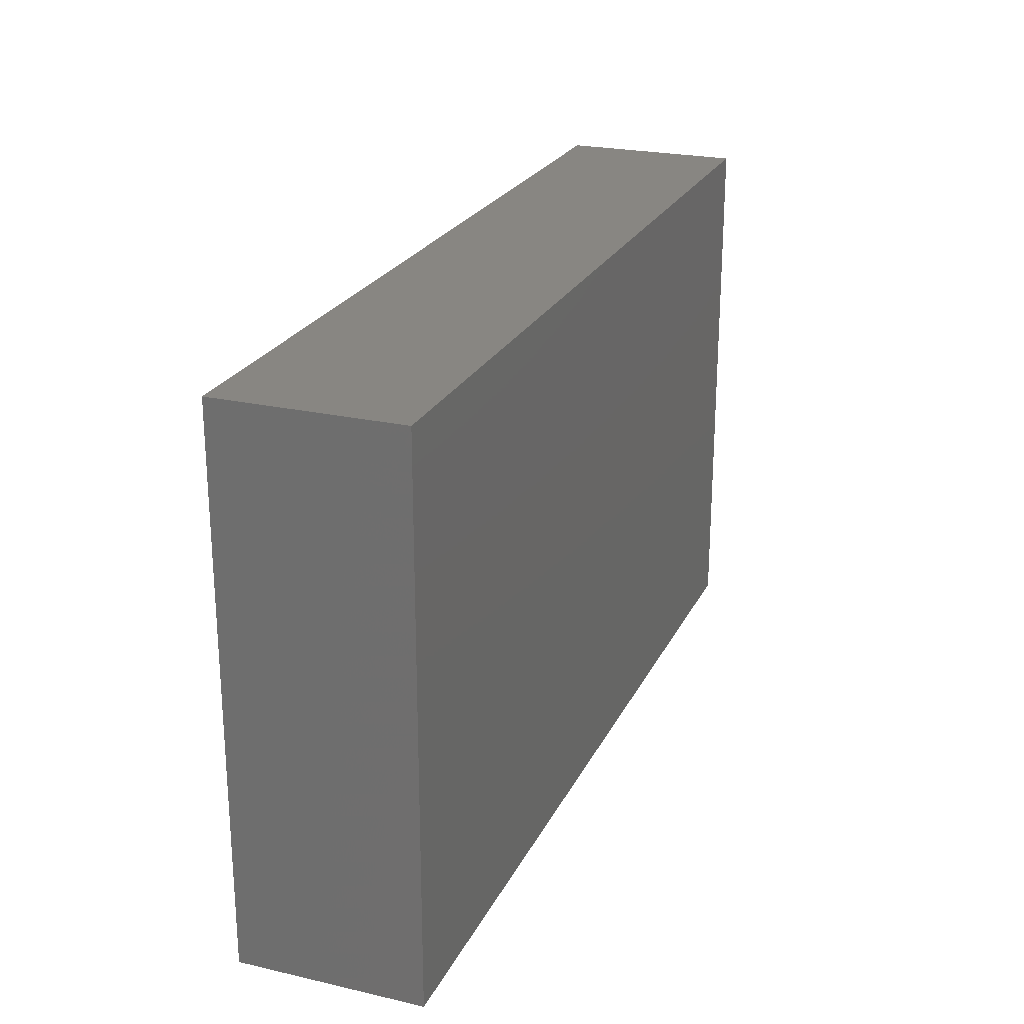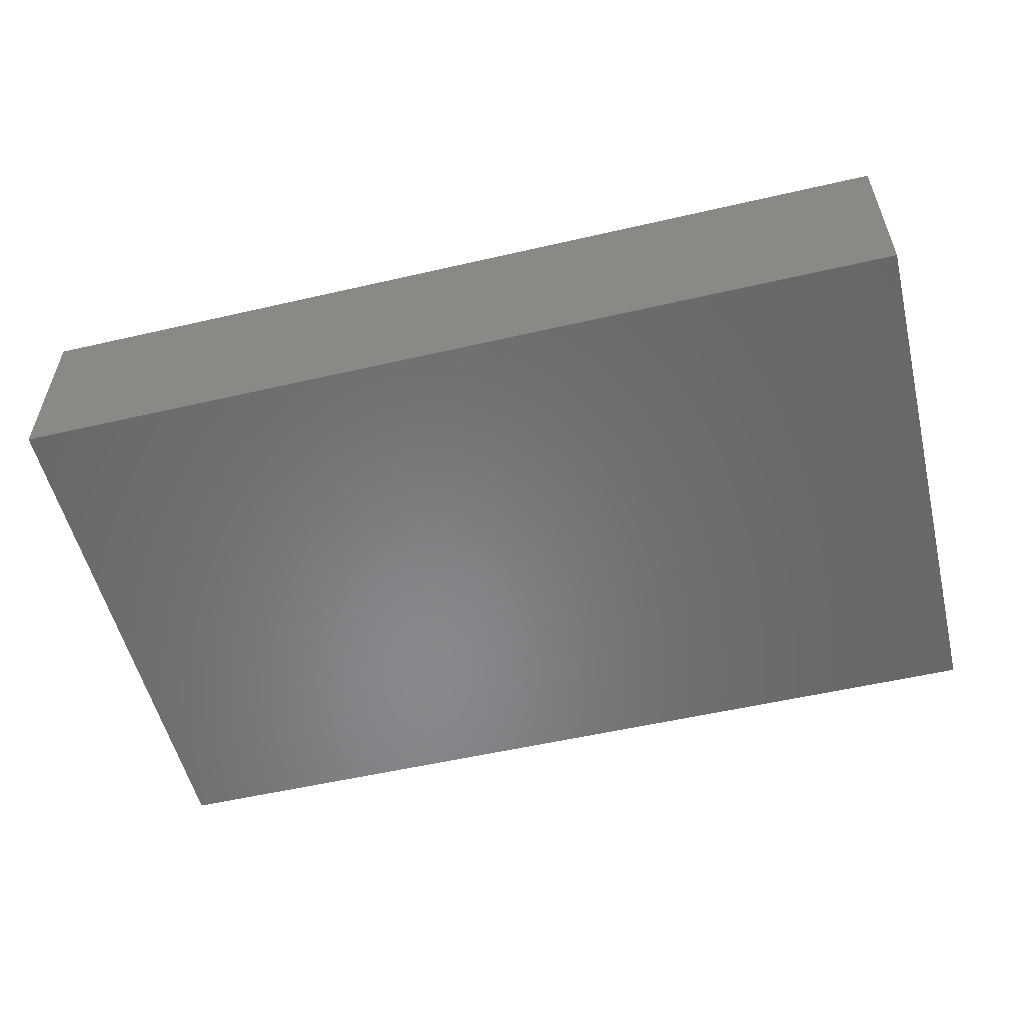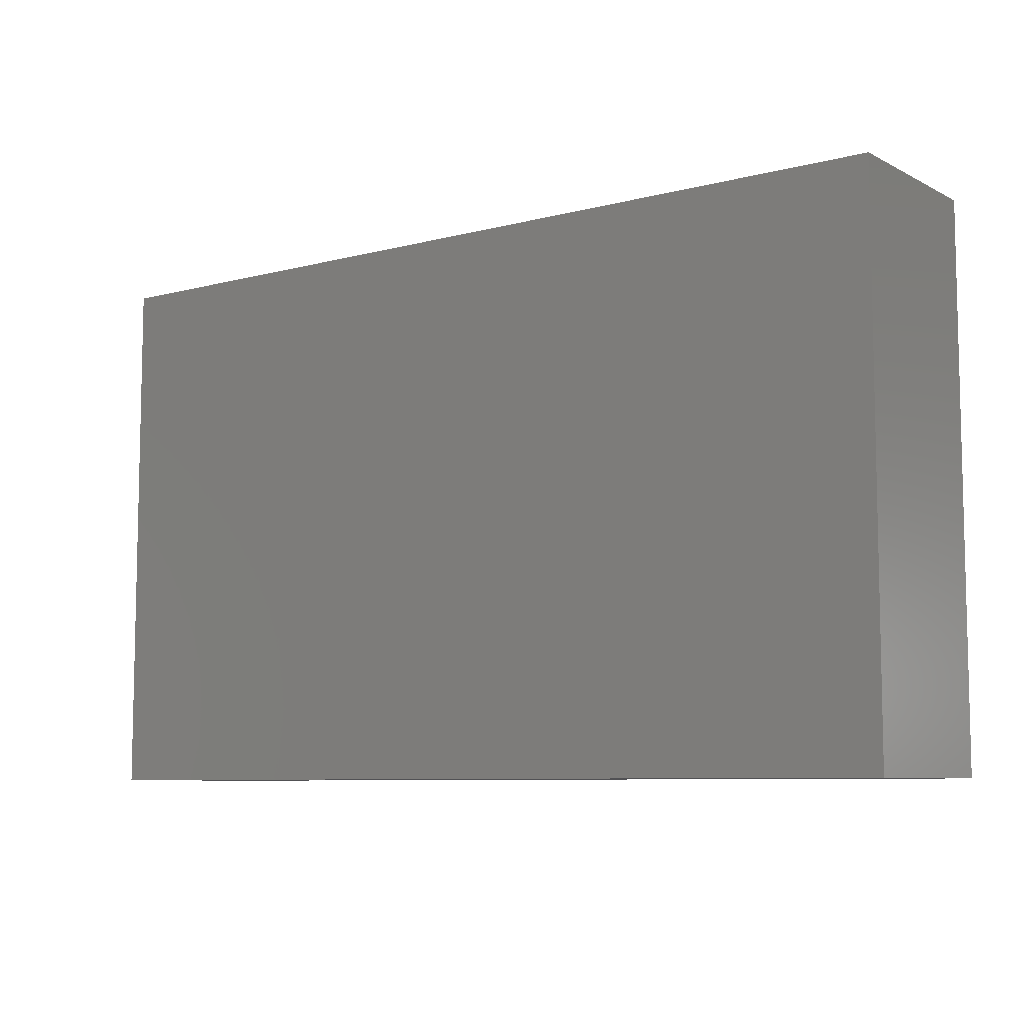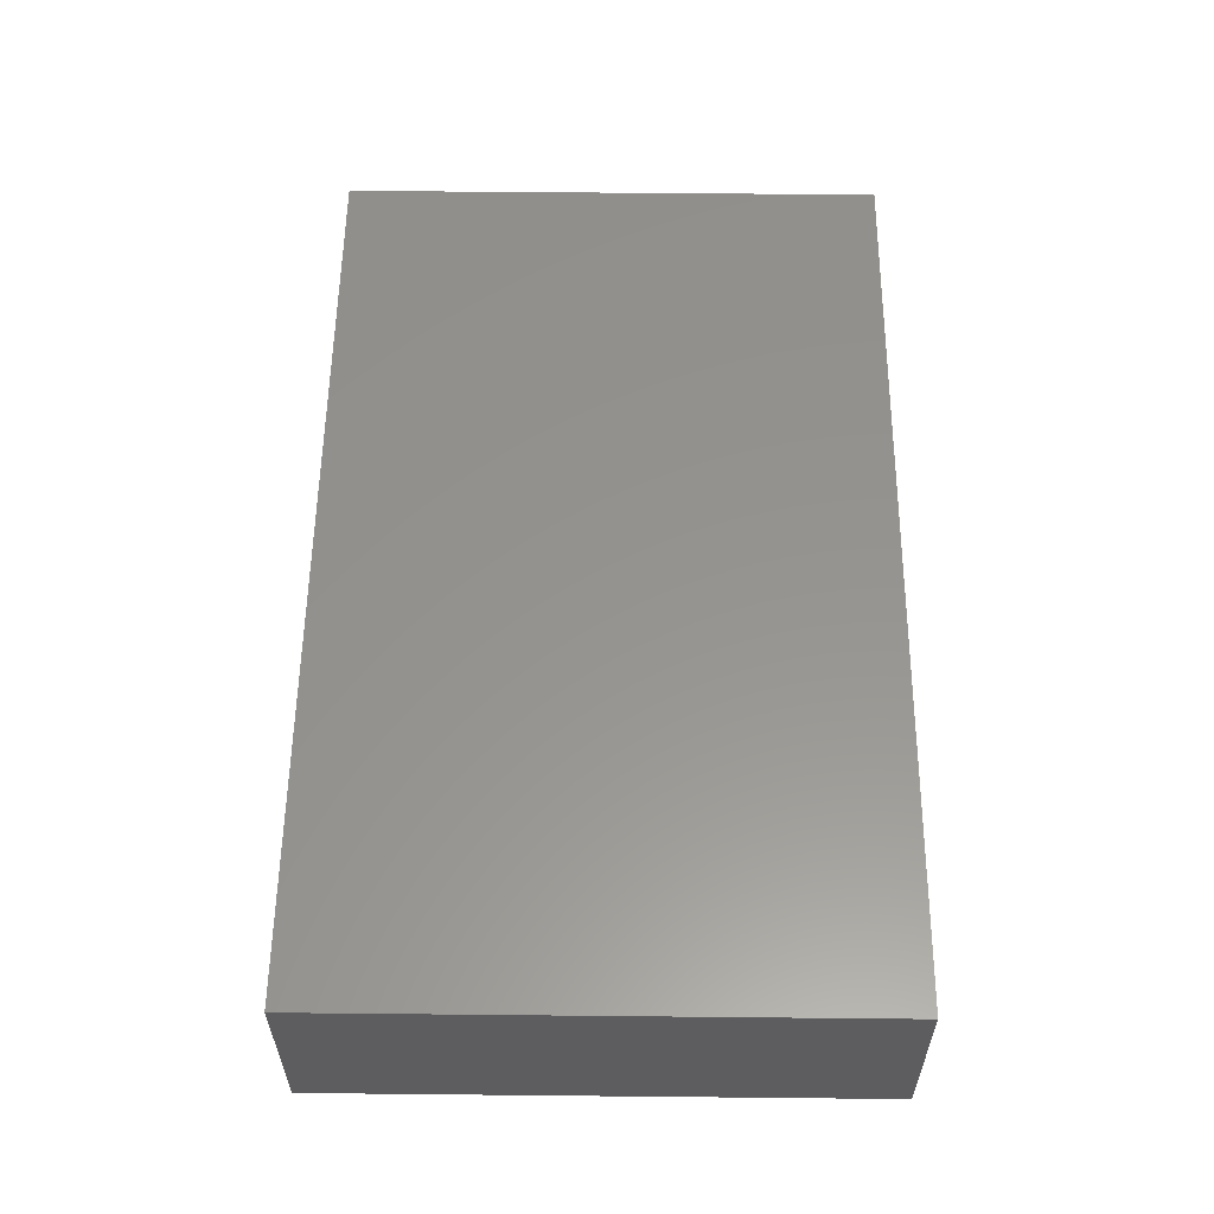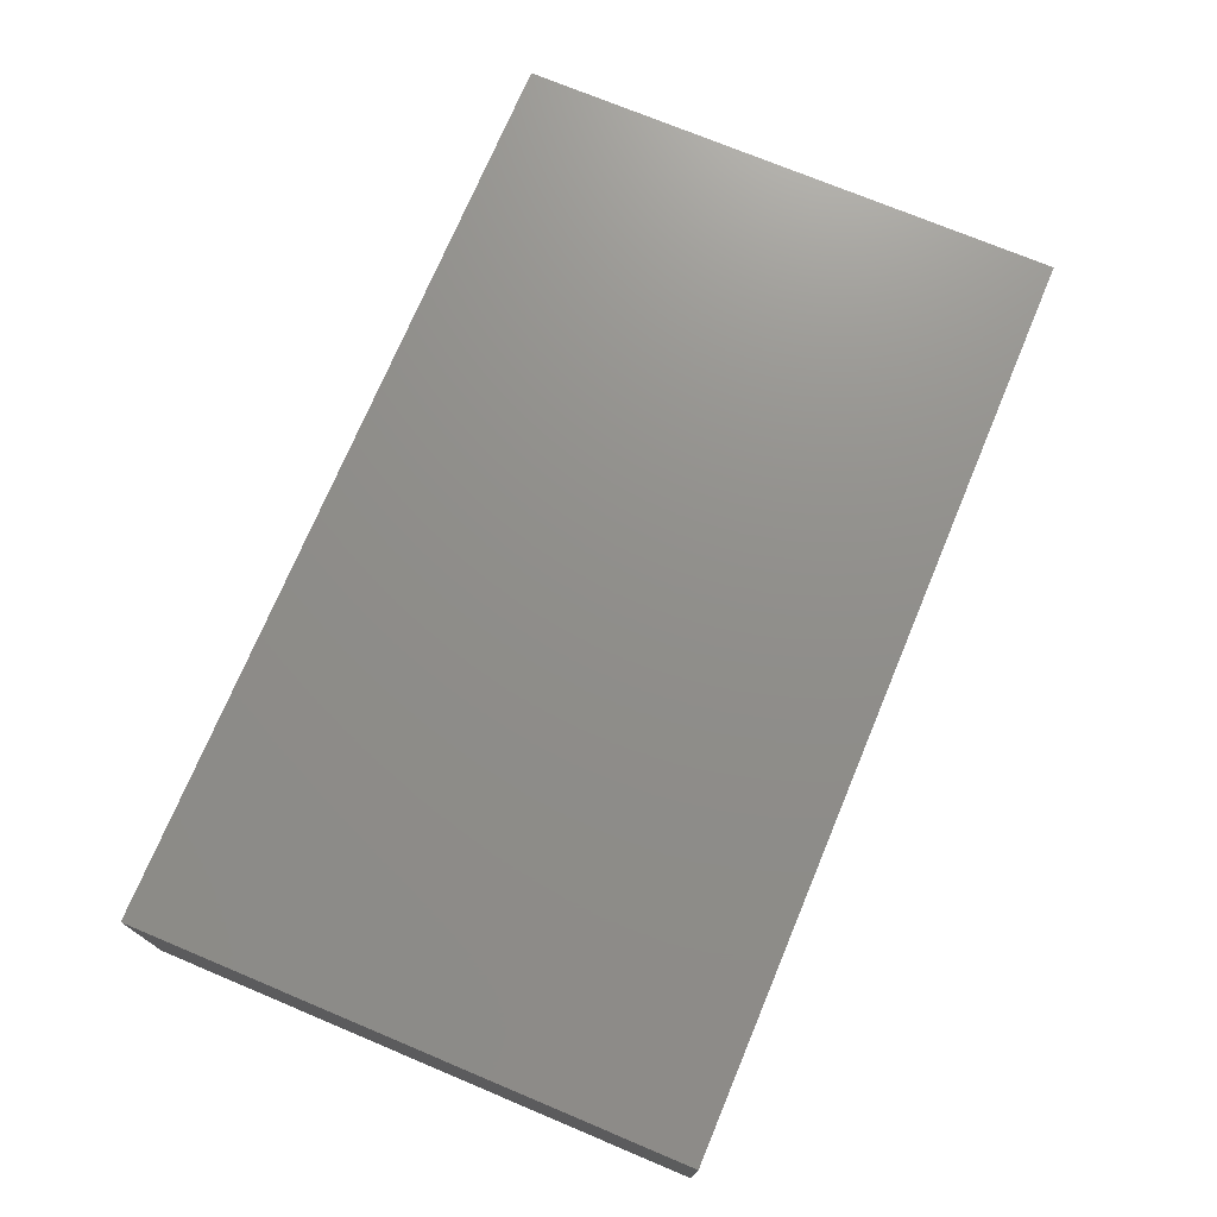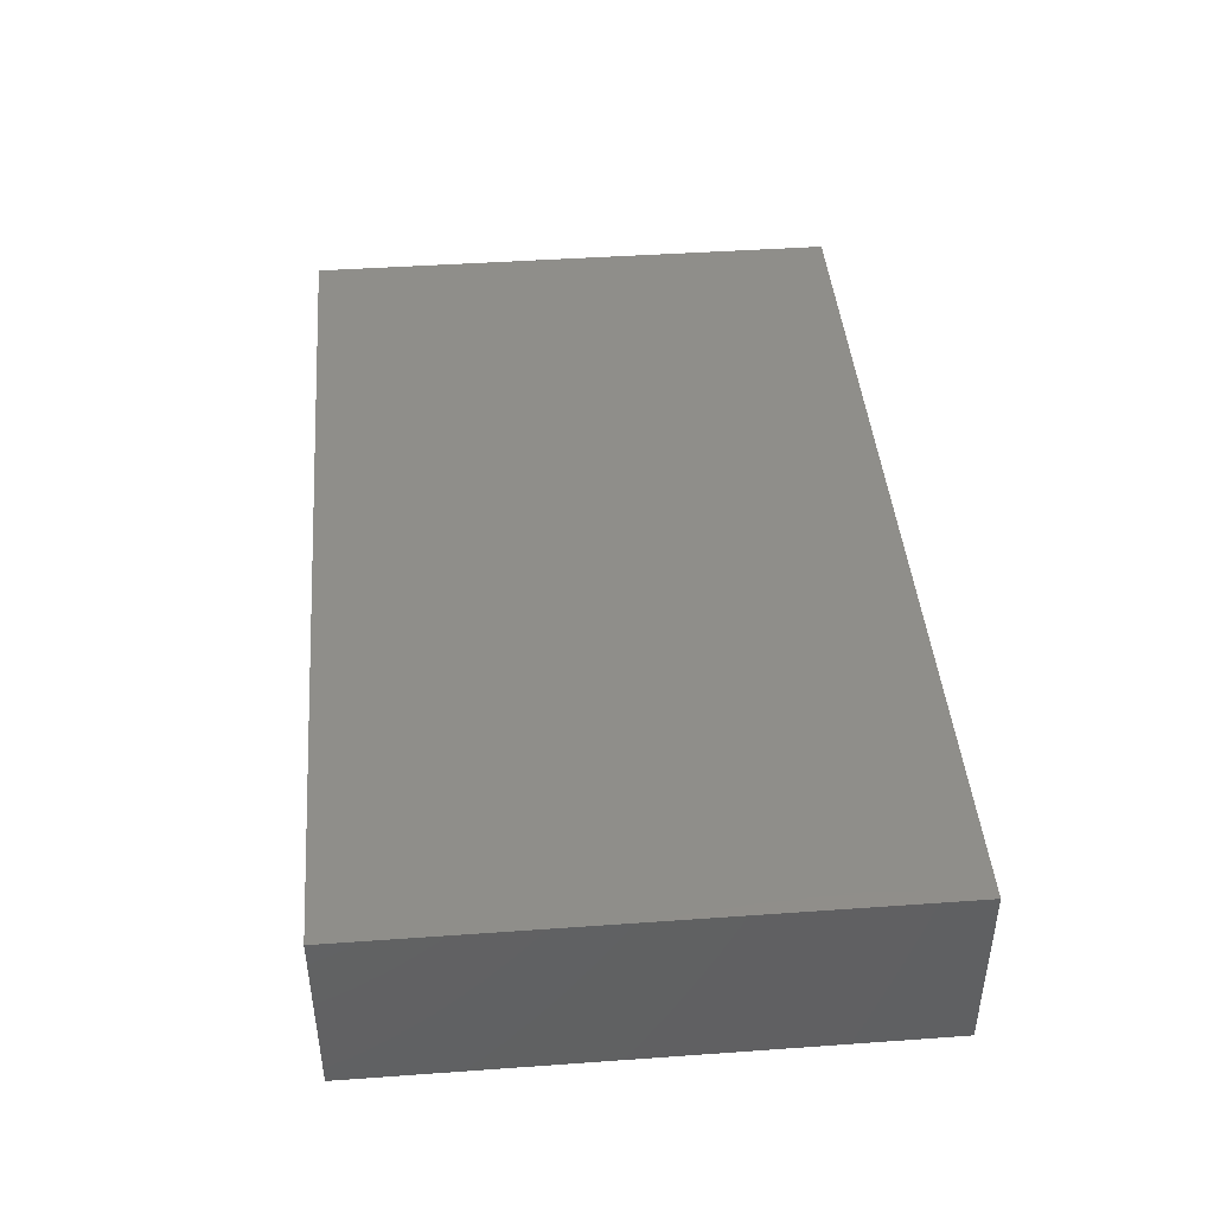
<metadata>
{"format":"stl","ext":"stl","renderer":"f3d","projection":"perspective","resolution":1024,"background":"white","views":[{"elev":23.7,"azim":-69.1,"up":"+Y"},{"elev":-54.7,"azim":13.7,"up":"+Z"},{"elev":-7.8,"azim":-143.9,"up":"+Y"},{"elev":56.9,"azim":90.6,"up":"+Z"},{"elev":73.2,"azim":112.7,"up":"+Z"},{"elev":43.4,"azim":-94.8,"up":"+Z"}]}
</metadata>
<code>
# stl→obj: 8 verts, 12 faces
v -25 15 5
v 25 -15 5
v 25 15 5
v -25 -15 5
v -25 -15 -5
v 25 15 -5
v 25 -15 -5
v -25 15 -5
f 1 2 3
f 2 1 4
f 5 6 7
f 6 5 8
f 5 2 4
f 2 5 7
f 2 6 3
f 6 2 7
f 6 1 3
f 1 6 8
f 5 1 8
f 1 5 4

</code>
